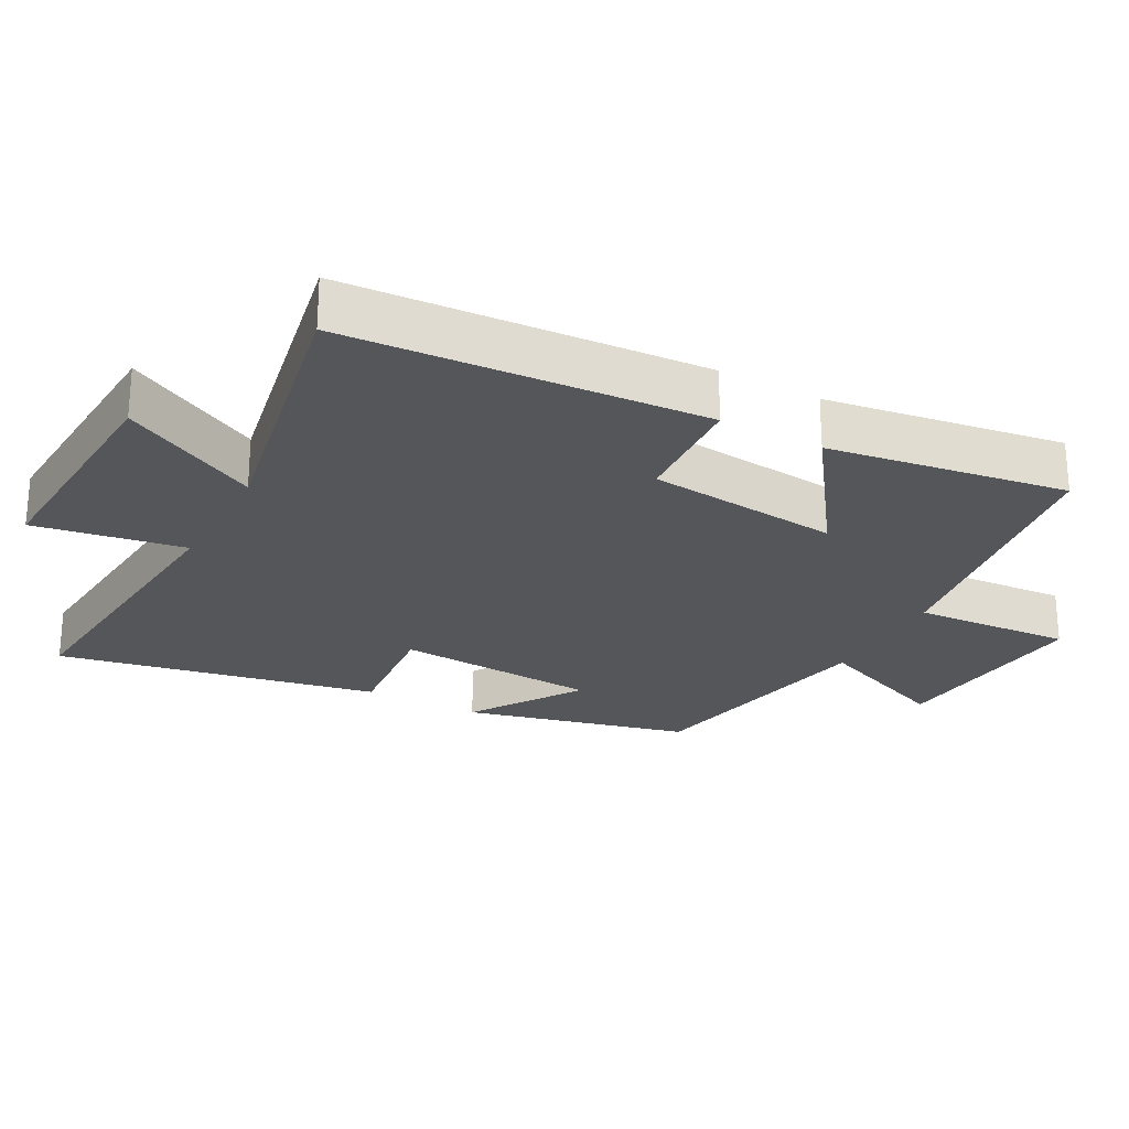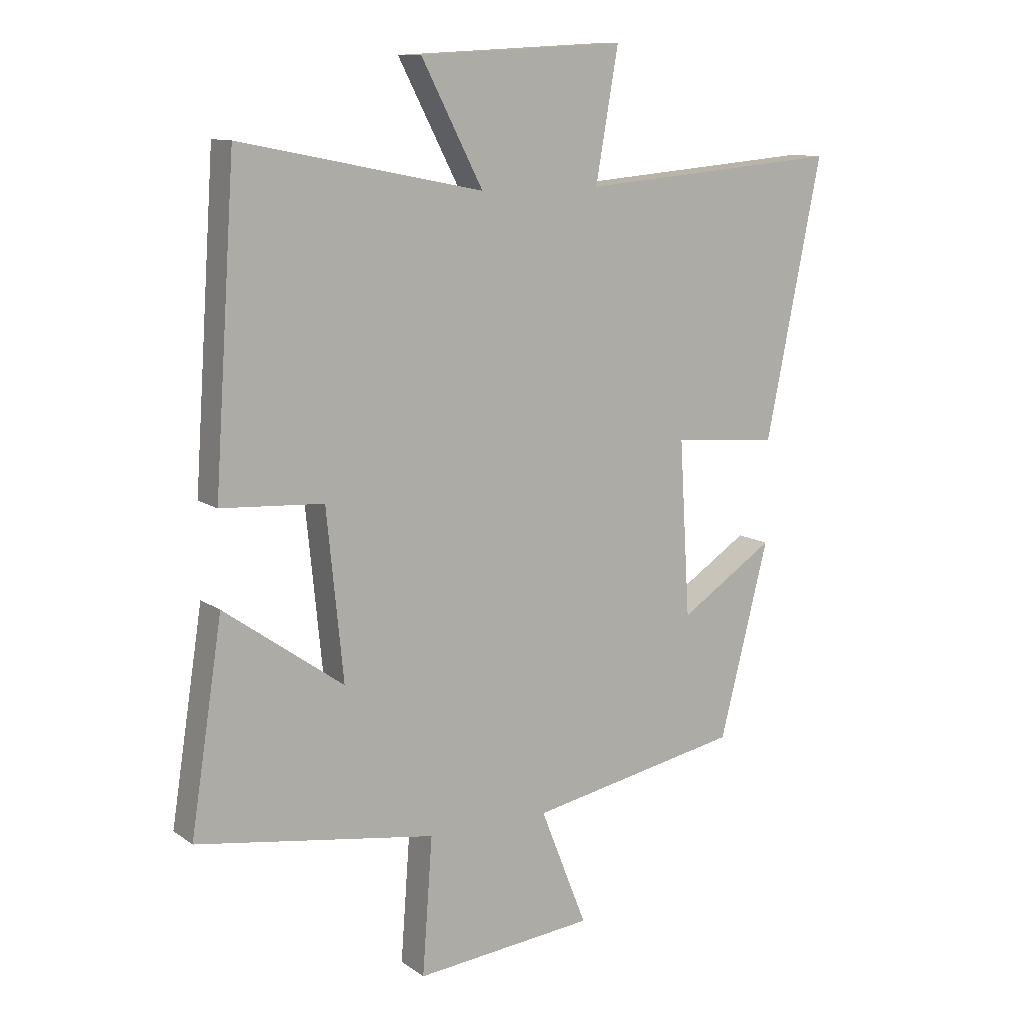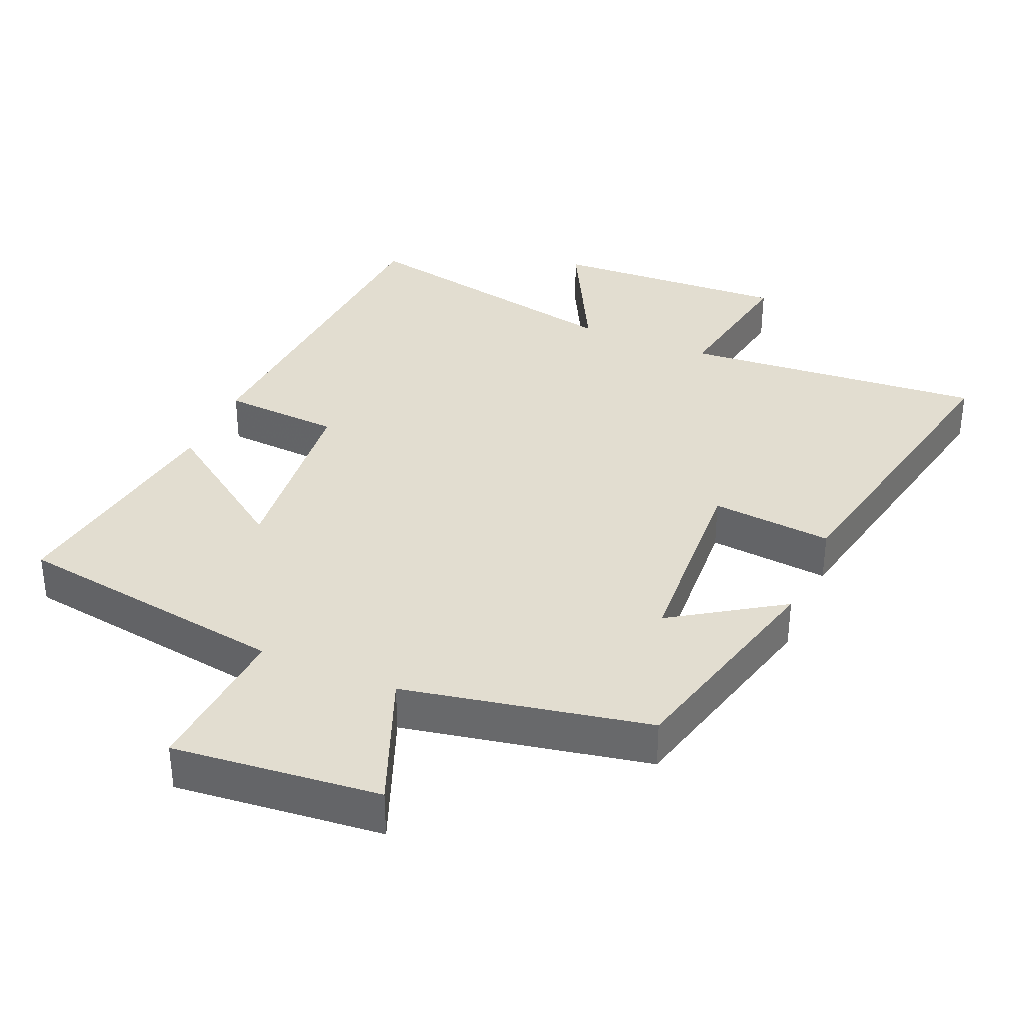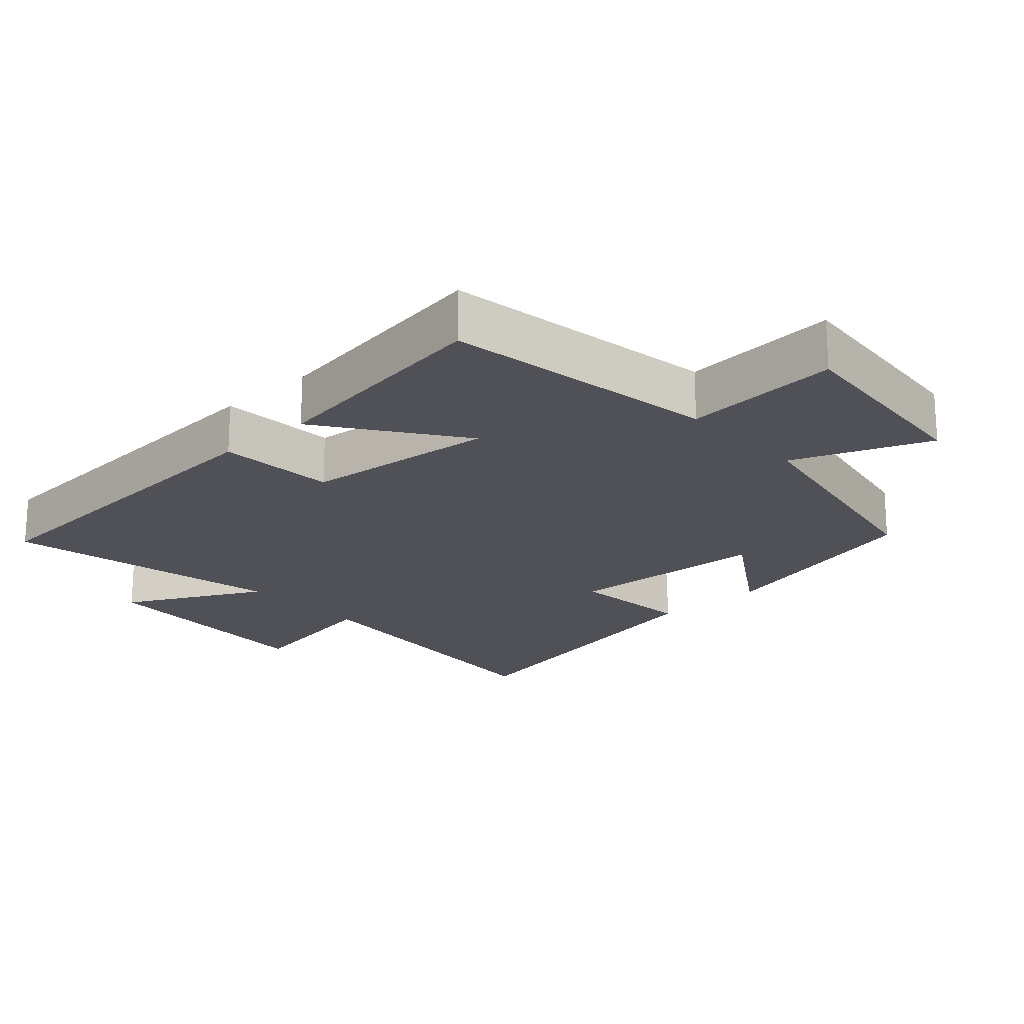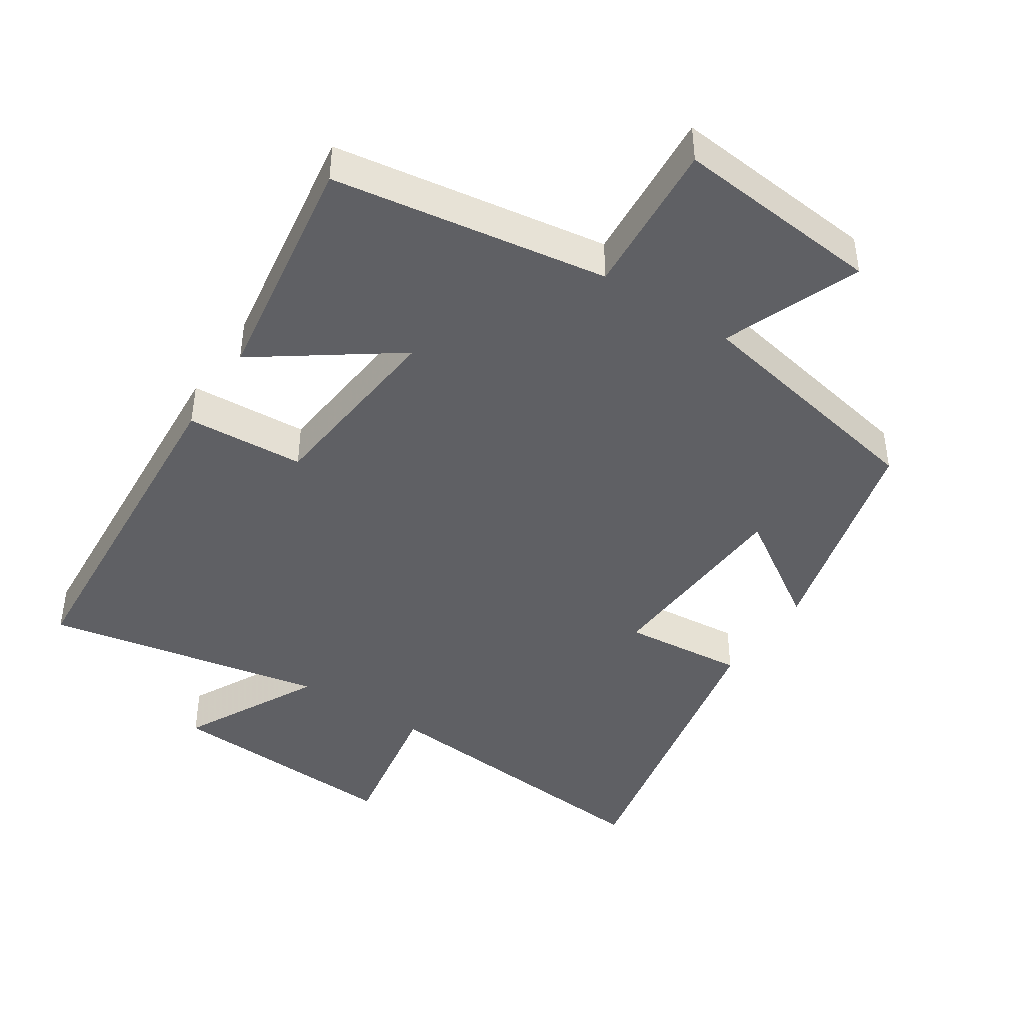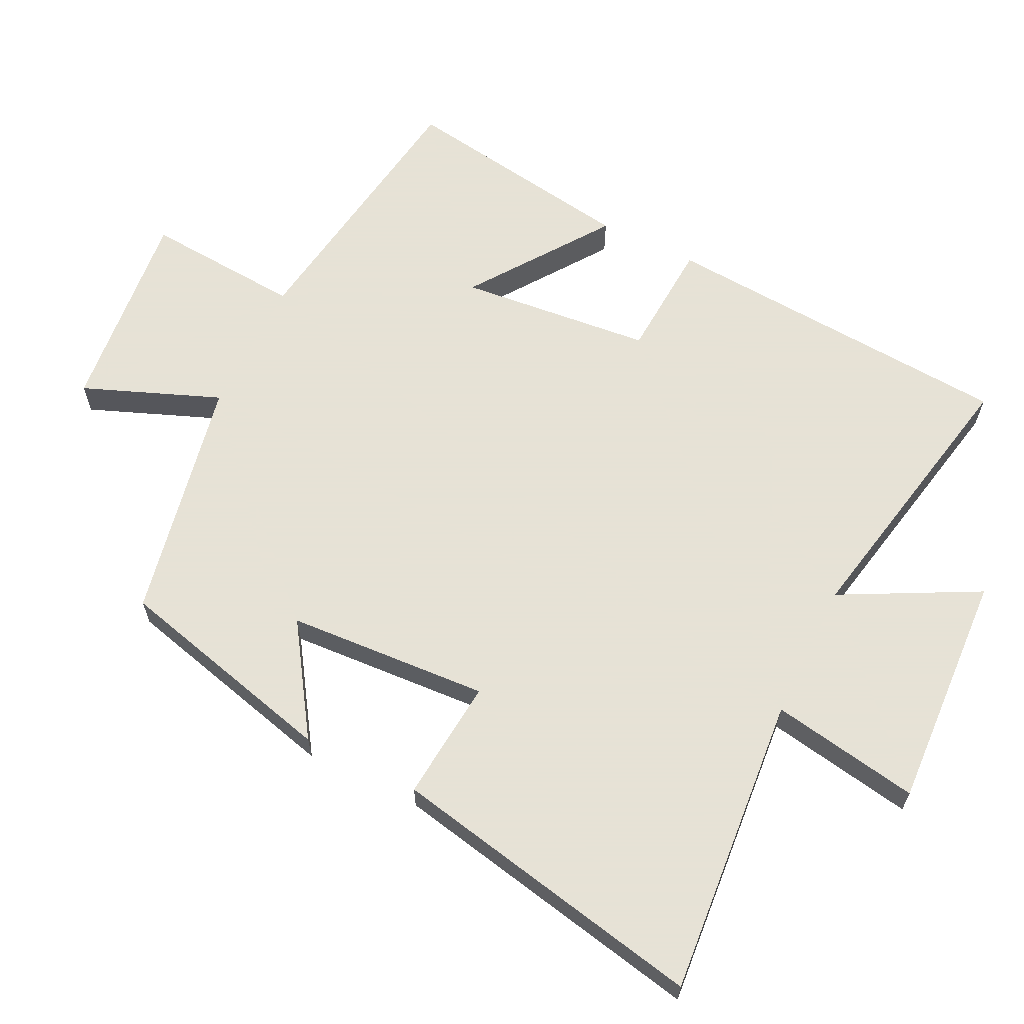
<metadata>
{"format":"obj","ext":"obj","renderer":"f3d","projection":"perspective","resolution":1024,"background":"white","views":[{"elev":-25.3,"azim":61.4,"up":"+Y"},{"elev":11.3,"azim":148.2,"up":"+Z"},{"elev":35.4,"azim":-156.8,"up":"+Y"},{"elev":-20.3,"azim":132.4,"up":"+Y"},{"elev":-43.8,"azim":146.7,"up":"+Y"},{"elev":63.8,"azim":-63.9,"up":"+Y"}]}
</metadata>
<code>
v -0.594 0.07 0.537
v -0.152 0.07 0.5
v -0.19 0.07 0.718
v 0.158 0.07 0.7
v 0.054 0.07 0.5
v 0.464 0.07 0.582
v 0.5 0.07 0.06
v 0.327 0.07 0.049
v 0.299 0.07 -0.233
v 0.5 0.07 -0.09
v 0.554 0.07 -0.438
v 0.15 0.07 -0.5
v 0.167 0.07 -0.73
v -0.137 0.07 -0.7
v -0.058 0.07 -0.5
v -0.417 0.07 -0.43
v -0.5 0.07 -0.103
v -0.34 0.07 -0.208
v -0.322 0.07 0.088
v -0.5 0.07 0.071
v -0.594 0 0.537
v -0.152 0 0.5
v -0.19 0 0.718
v 0.158 0 0.7
v 0.054 0 0.5
v 0.464 0 0.582
v 0.5 0 0.06
v 0.327 0 0.049
v 0.299 0 -0.233
v 0.5 0 -0.09
v 0.554 0 -0.438
v 0.15 0 -0.5
v 0.167 0 -0.73
v -0.137 0 -0.7
v -0.058 0 -0.5
v -0.417 0 -0.43
v -0.5 0 -0.103
v -0.34 0 -0.208
v -0.322 0 0.088
v -0.5 0 0.071
f 19 20 1 2
f 18 19 2
f 15 16 17 18
f 15 18 2
f 12 13 14 15
f 12 15 2
f 9 10 11 12
f 8 9 12 2
f 5 6 7 8
f 5 8 2 3
f 3 4 5
f 22 21 40 39
f 22 39 38
f 38 37 36 35
f 22 38 35
f 35 34 33 32
f 22 35 32
f 32 31 30 29
f 22 32 29 28
f 28 27 26 25
f 23 22 28 25
f 25 24 23
f 1 21 22 2
f 2 22 23 3
f 3 23 24 4
f 4 24 25 5
f 5 25 26 6
f 6 26 27 7
f 7 27 28 8
f 8 28 29 9
f 9 29 30 10
f 10 30 31 11
f 11 31 32 12
f 12 32 33 13
f 13 33 34 14
f 14 34 35 15
f 15 35 36 16
f 16 36 37 17
f 17 37 38 18
f 18 38 39 19
f 19 39 40 20
f 20 40 21 1

</code>
